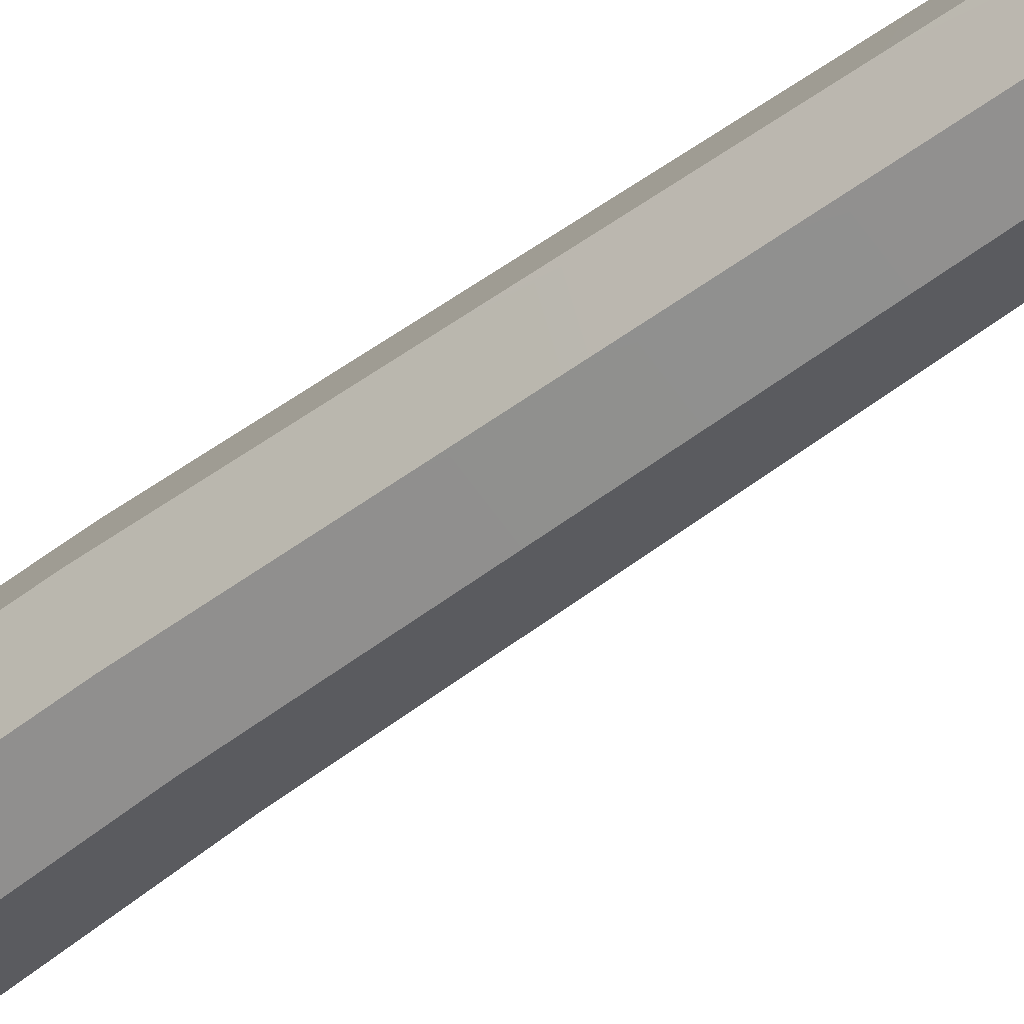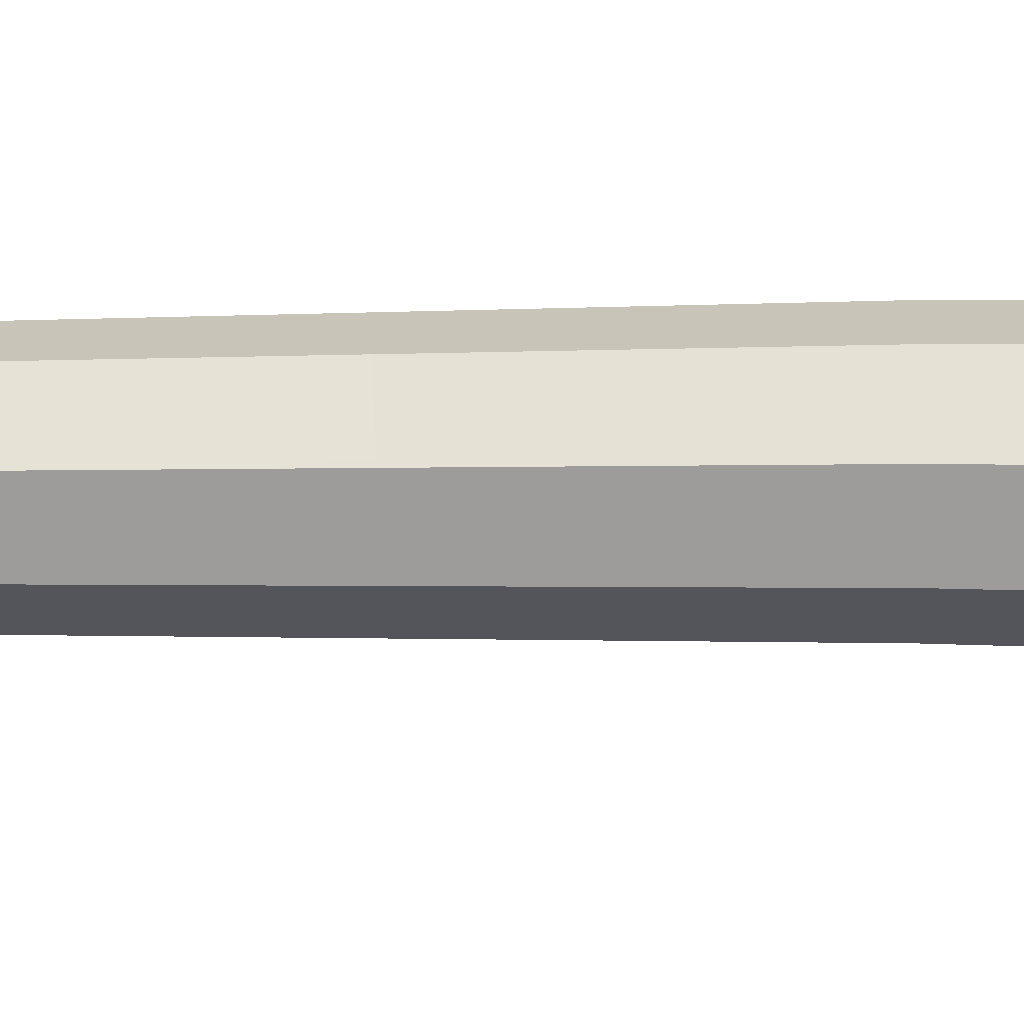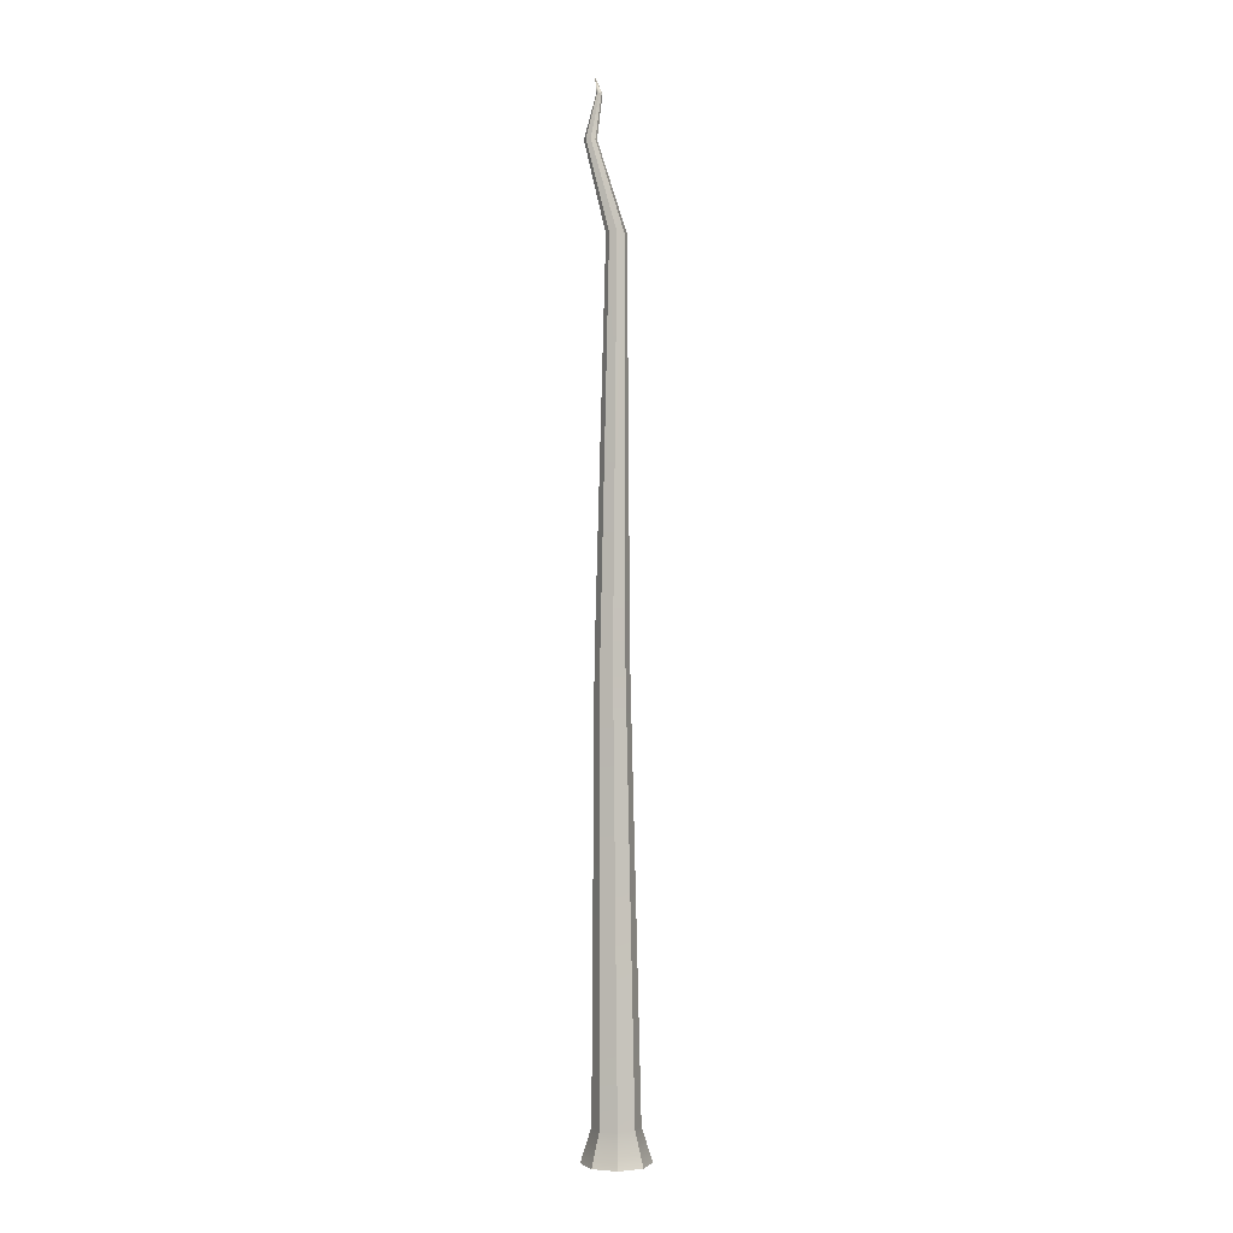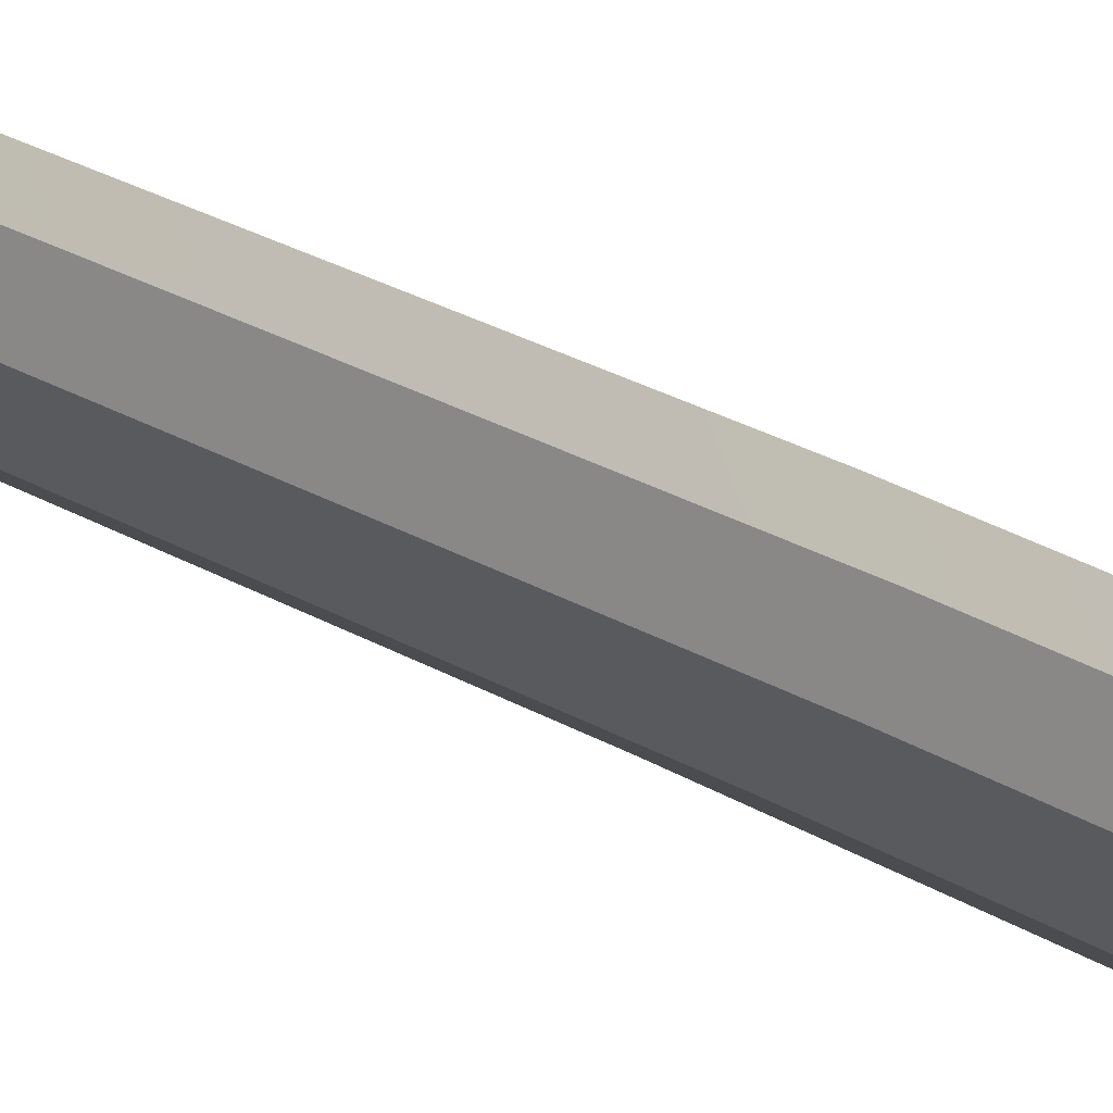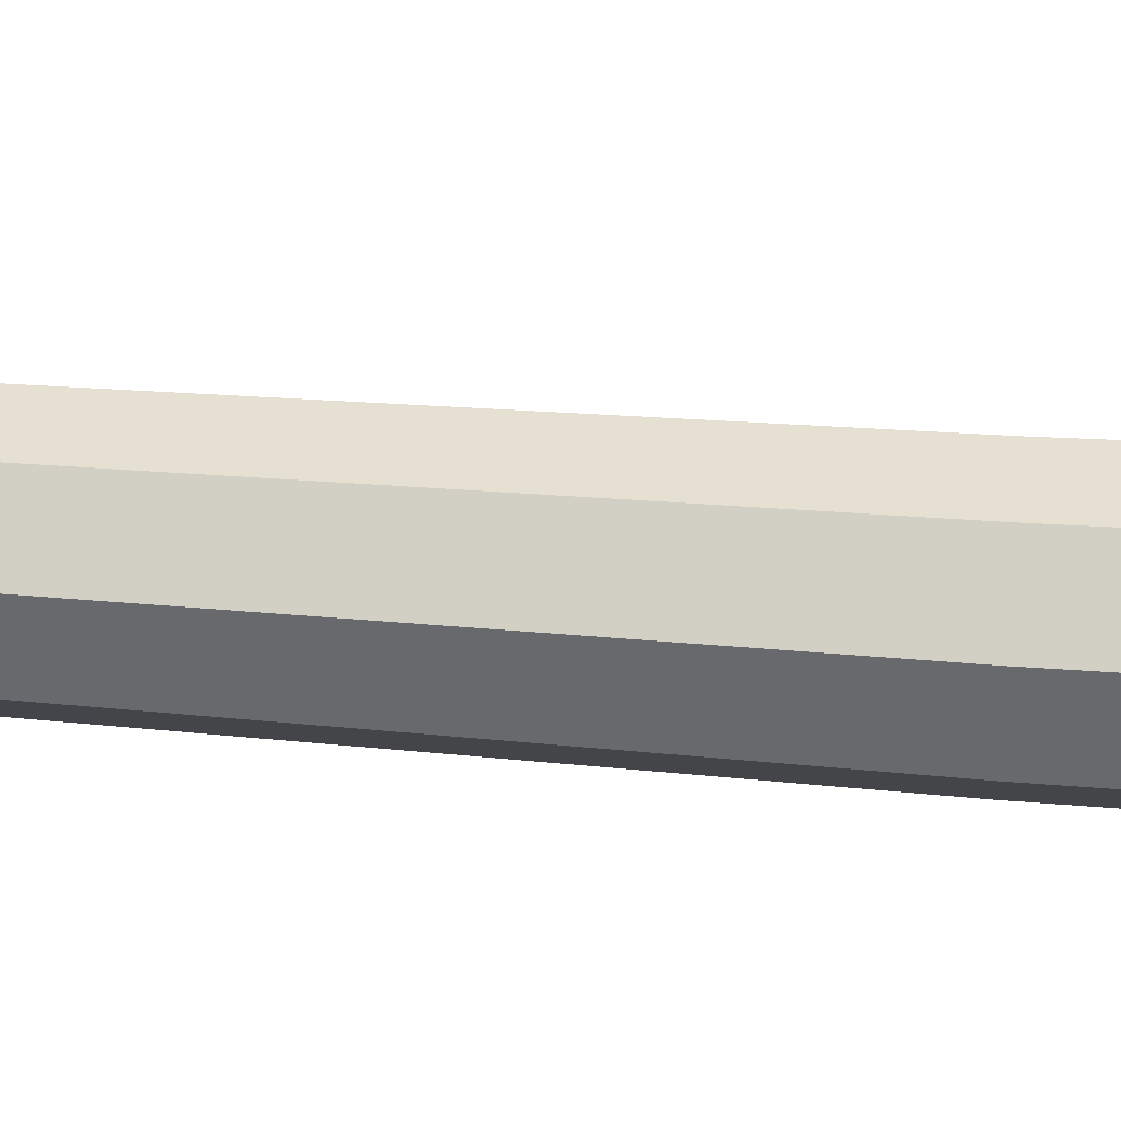
<metadata>
{"format":"obj","ext":"obj","renderer":"f3d","projection":"perspective","resolution":1024,"background":"white","views":[{"elev":-50.5,"azim":130.8,"up":"+Z"},{"elev":-2.5,"azim":-94.3,"up":"+Z"},{"elev":-1.2,"azim":87.6,"up":"+Y"},{"elev":-14.8,"azim":-148.7,"up":"+Z"},{"elev":-75.5,"azim":-93.6,"up":"+Z"}]}
</metadata>
<code>
v 3.78 0 -3.78
v -0 0 -5.346
v -3.78 0 -3.78
v -5.346 0 -0
v -3.78 0 3.78
v -0 0 5.346
v 3.78 0 3.78
v 5.346 0 -0
v -0.5047 157.9 2.178
v -0.8352 157.9 2.041
v -1.166 157.9 2.178
v -1.303 157.9 2.509
v -1.166 157.9 2.839
v -0.8352 157.9 2.976
v -0.5047 157.9 2.839
v -0.3678 157.9 2.509
v -0 0 -0
v -0.8352 160.4 3.142
v 0.6109 73.94 -1.958
v 2.465 73.94 -1.191
v 3.233 73.94 0.6631
v 2.465 73.94 2.517
v 0.6109 73.94 3.285
v -1.243 73.94 2.517
v -2.011 73.94 0.6631
v -1.243 73.94 -1.191
v -3.67 5.279 -0
v -2.595 5.279 -2.595
v -0 5.279 -3.67
v 2.595 5.279 -2.595
v 3.67 5.279 -0
v 2.595 5.279 2.595
v -0 5.279 3.67
v -2.595 5.279 2.595
v -1.112 136.8 1.112
v -1.573 136.8 -0
v -1.112 136.8 -1.112
v -0 136.8 -1.573
v 1.112 136.8 -1.112
v 1.573 136.8 -0
v 1.112 136.8 1.112
v -0 136.8 1.573
v -1.264 150.9 4.544
v -1.554 150.9 3.844
v -1.264 150.9 3.143
v -0.5627 150.9 2.853
v 0.138 150.9 3.143
v 0.4283 150.9 3.844
v 0.138 150.9 4.544
v -0.5627 150.9 4.835
f 1 2 29 30
f 2 3 28 29
f 3 4 27 28
f 4 5 34 27
f 5 6 33 34
f 6 7 32 33
f 7 8 31 32
f 8 1 30 31
f 2 1 17
f 3 2 17
f 4 3 17
f 5 4 17
f 6 5 17
f 7 6 17
f 8 7 17
f 1 8 17
f 9 10 18
f 10 11 18
f 11 12 18
f 12 13 18
f 13 14 18
f 14 15 18
f 15 16 18
f 16 9 18
f 20 19 38 39
f 21 20 39 40
f 22 21 40 41
f 23 22 41 42
f 24 23 42 35
f 25 24 35 36
f 26 25 36 37
f 19 26 37 38
f 28 27 25 26
f 29 28 26 19
f 30 29 19 20
f 31 30 20 21
f 32 31 21 22
f 33 32 22 23
f 34 33 23 24
f 27 34 24 25
f 36 35 43 44
f 37 36 44 45
f 38 37 45 46
f 39 38 46 47
f 40 39 47 48
f 41 40 48 49
f 42 41 49 50
f 35 42 50 43
f 44 43 13 12
f 45 44 12 11
f 46 45 11 10
f 47 46 10 9
f 48 47 9 16
f 49 48 16 15
f 50 49 15 14
f 43 50 14 13

</code>
